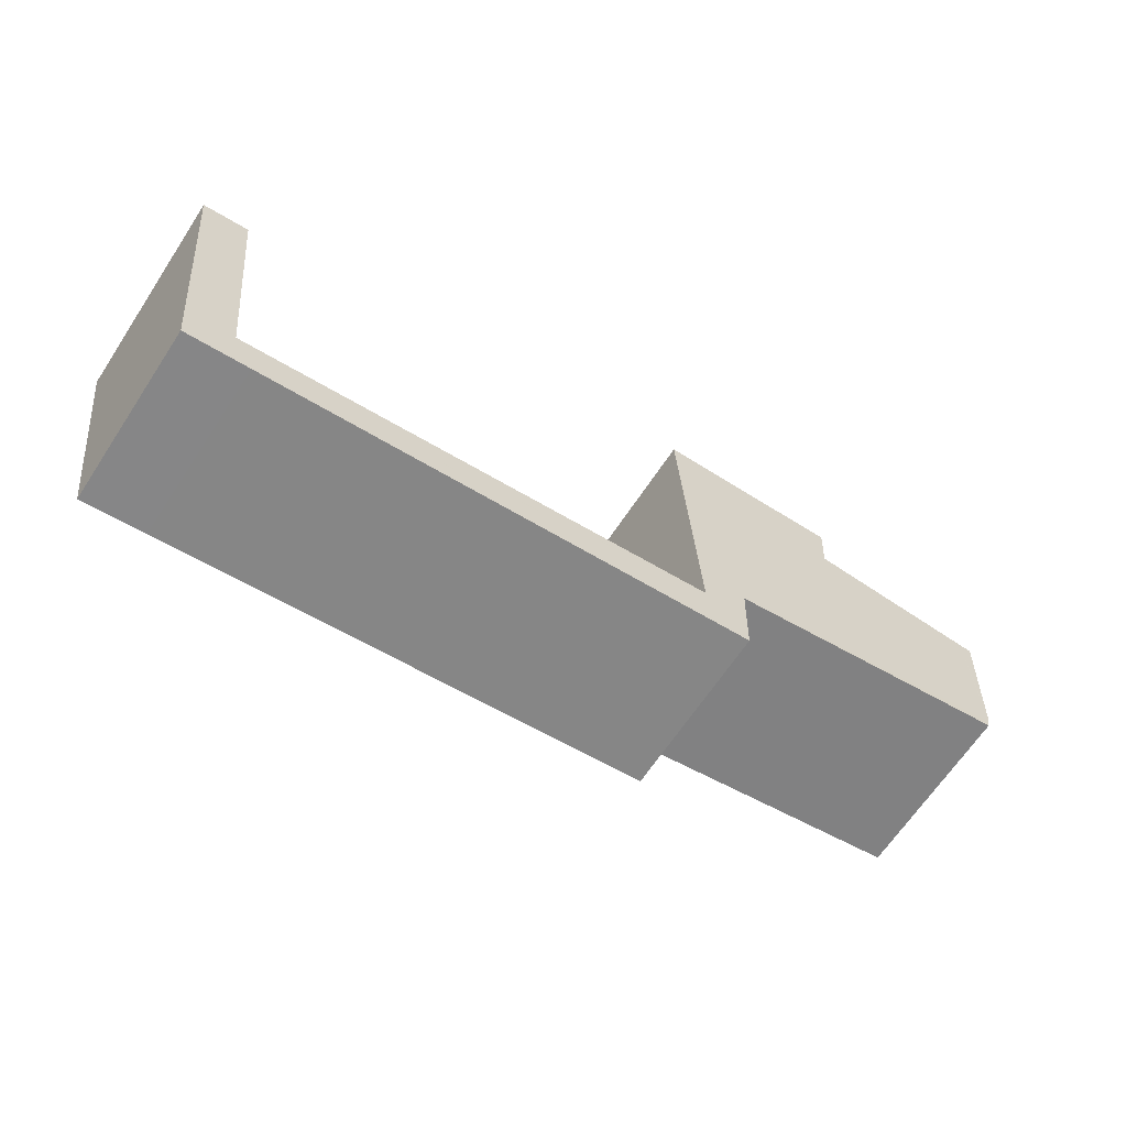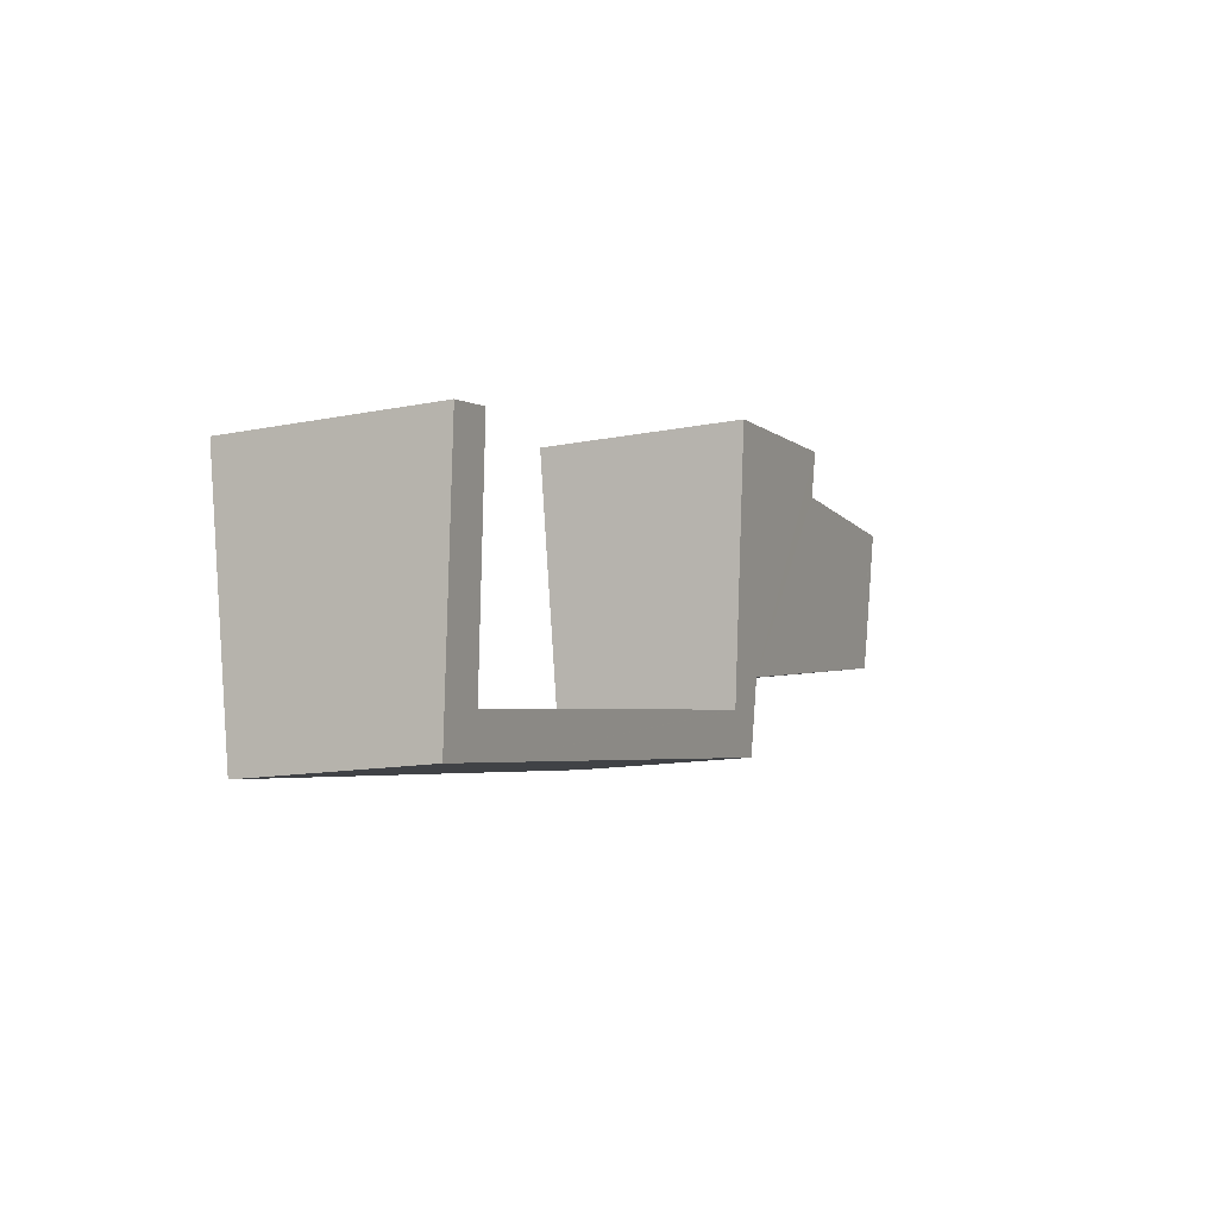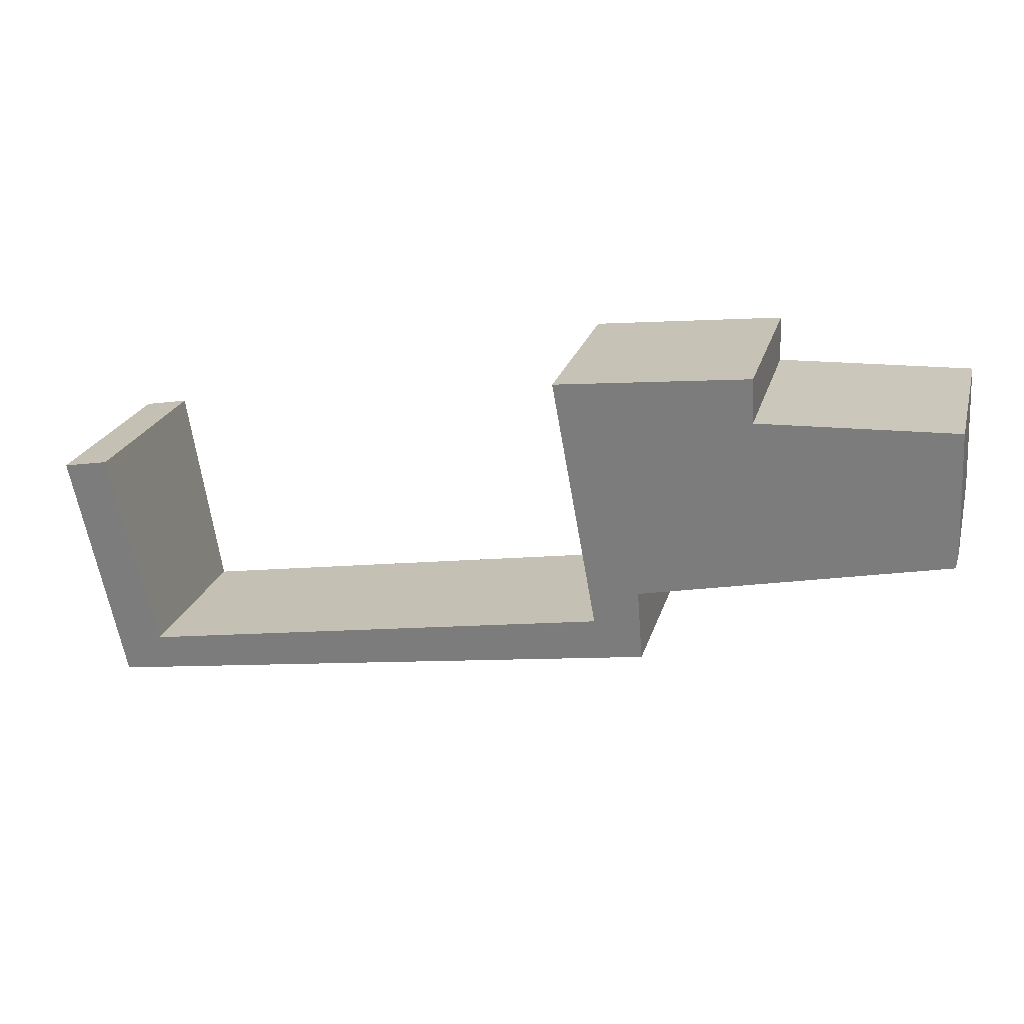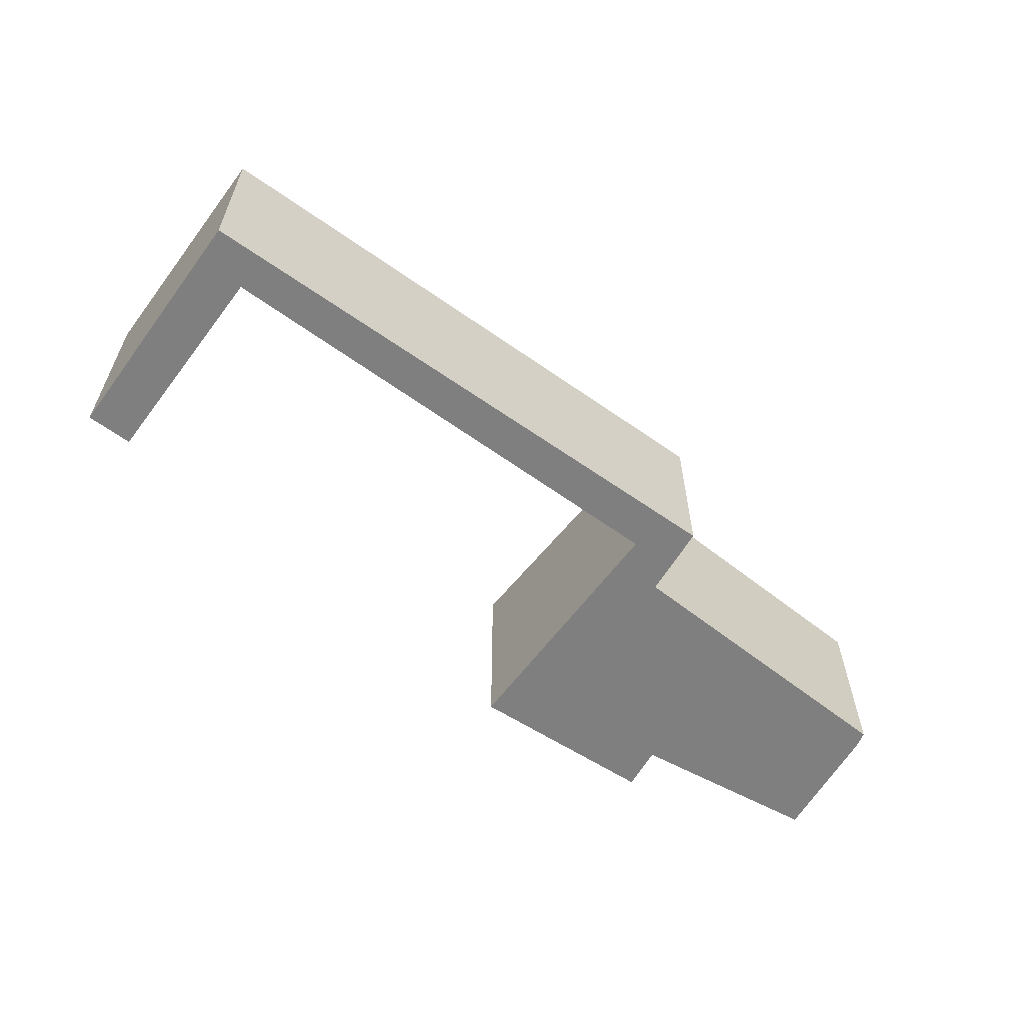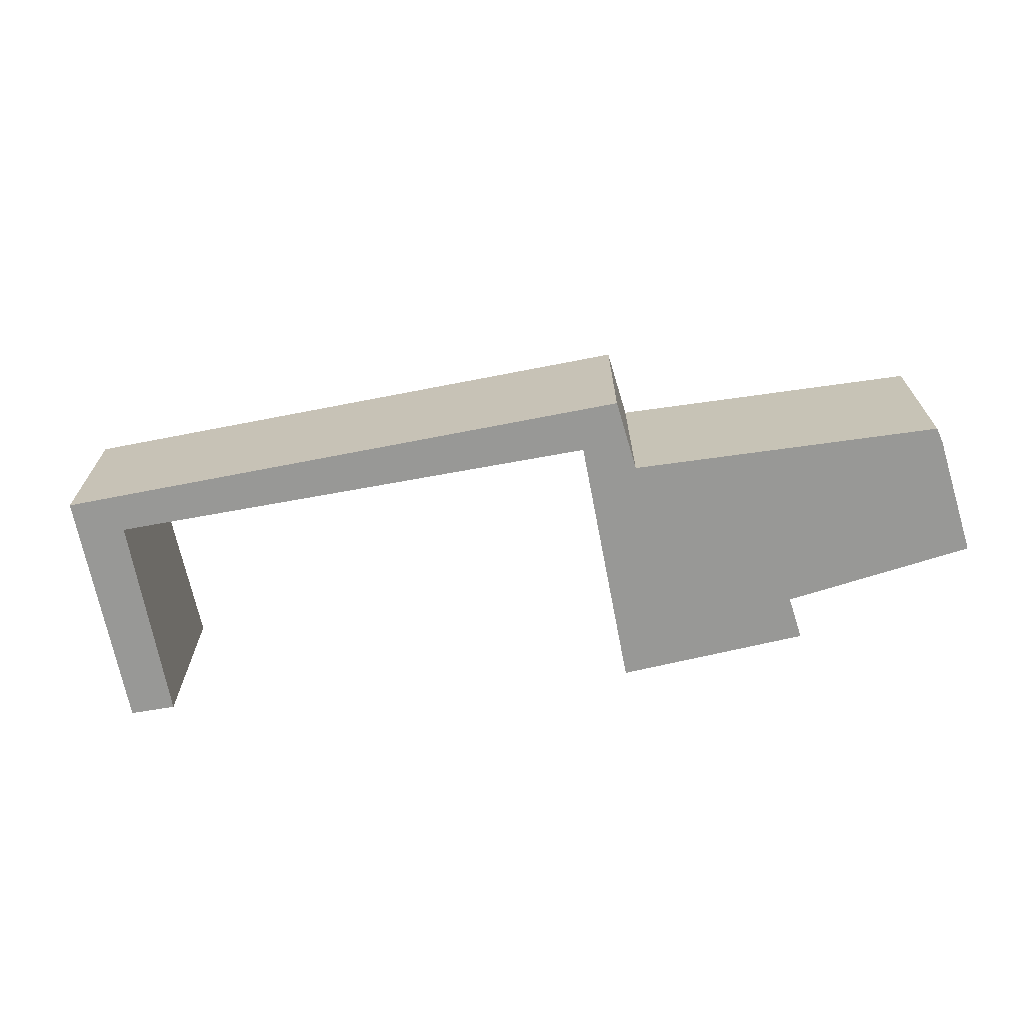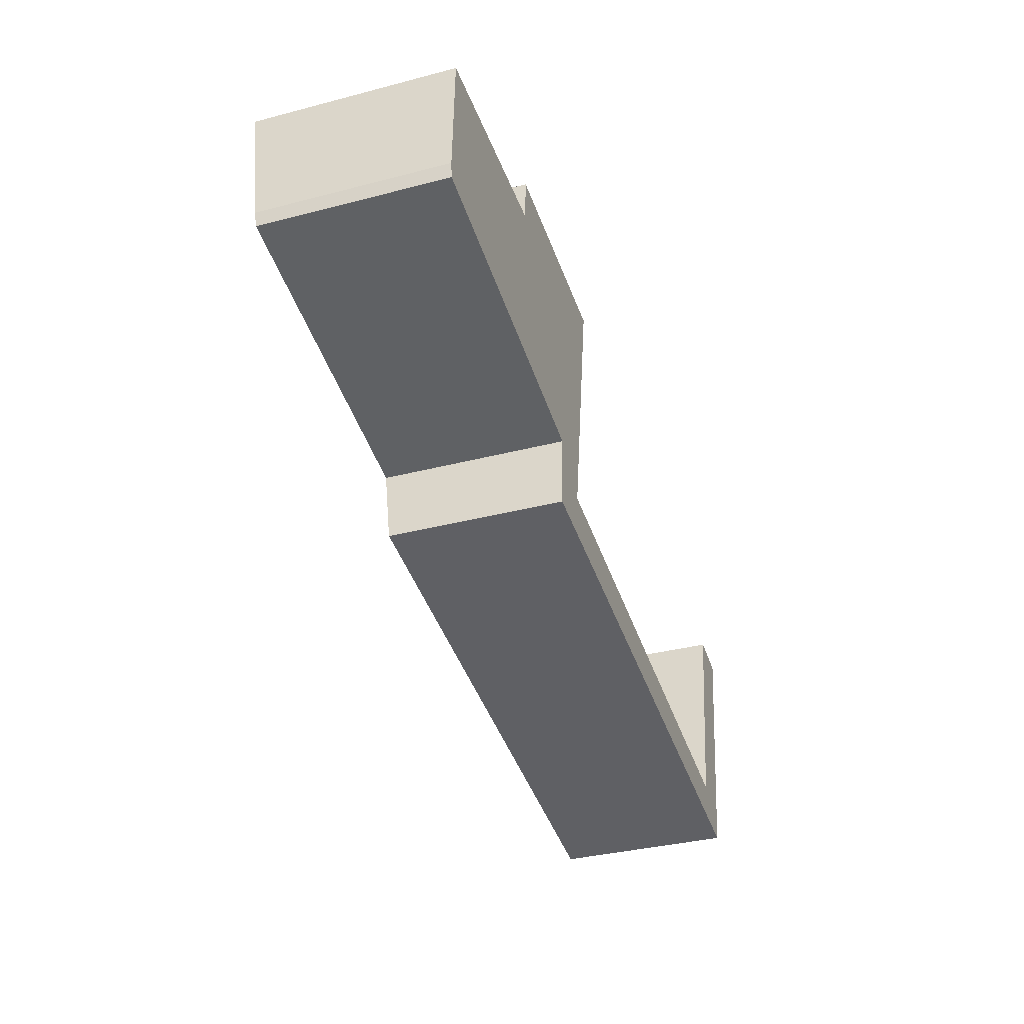
<metadata>
{"format":"obj","ext":"obj","renderer":"f3d","projection":"perspective","resolution":1024,"background":"white","views":[{"elev":-66.6,"azim":146.4,"up":"+Z"},{"elev":-12.8,"azim":115.3,"up":"+Z"},{"elev":22.5,"azim":-165.3,"up":"+Z"},{"elev":-59.9,"azim":152.7,"up":"+Y"},{"elev":-68.5,"azim":-160.3,"up":"+Y"},{"elev":-35.1,"azim":-70.9,"up":"+Z"}]}
</metadata>
<code>
v  7.744 3.875 -3.542
v  6.708 3.873 -3.386
v  6.797 4.045 -1.754
v  0.012 4.093 -0.131
v  0.031 4.071 -0.348
v  0.418 4.401 2.753
v  4.399 4.458 2.621
v  4.432 4.563 3.62
v  8.666 4.589 3.149
v  7.79 3.976 -2.581
v  18 3.896 -5.086
v  7.889 3.976 -2.597
v  18.51 3.985 -4.32
v  19.43 3.899 -5.301
v  19.28 4.483 0.321
v  20.29 4.482 0.143
v  0 4.107 2.515e-16
v  0.112 4.397 2.763
v  0.112 -1.692e-16 2.763
v  4.399 -1.605e-16 2.621
v  0.418 -1.686e-16 2.753
v  8.666 -1.928e-16 3.149
v  4.432 -2.217e-16 3.62
v  7.79 1.58e-16 -2.581
v  18.51 2.645e-16 -4.32
v  7.889 1.59e-16 -2.597
v  19.28 -1.966e-17 0.321
v  20.29 -8.756e-18 0.143
v  6.797 1.074e-16 -1.754
v  6.708 2.073e-16 -3.386
v  0 0 0
v  0.031 2.131e-17 -0.348
v  0.012 8.021e-18 -0.131
v  19.43 3.246e-16 -5.301
v  18 3.114e-16 -5.086
v  7.744 2.169e-16 -3.542
g defaultobject
f 1 2 3
f 4 3 5
f 3 4 6
f 3 6 7
f 3 7 8
f 3 8 9
f 3 9 10
f 3 10 1
f 10 11 1
f 11 10 12
f 11 12 13
f 11 13 14
f 14 13 15
f 14 15 16
f 17 6 4
f 6 17 18
f 19 6 18
f 6 19 7
f 7 19 20
f 20 19 21
f 8 22 9
f 22 8 23
f 24 12 10
f 12 24 13
f 13 24 25
f 25 24 26
f 27 16 15
f 16 27 28
f 7 23 8
f 23 7 20
f 13 27 15
f 27 13 25
f 2 29 3
f 29 2 30
f 17 19 18
f 19 17 31
f 4 31 17
f 31 4 5
f 31 5 32
f 31 32 33
f 22 10 9
f 10 22 24
f 28 14 16
f 14 28 34
f 34 11 14
f 11 34 35
f 11 35 1
f 1 35 36
f 1 36 2
f 2 36 30
f 3 32 5
f 32 3 29
f 27 25 28
f 23 20 22
f 34 25 35
f 25 34 28
f 35 25 26
f 35 26 36
f 36 26 30
f 30 26 24
f 30 24 22
f 30 22 29
f 29 22 32
f 32 22 20
f 32 20 21
f 32 21 33
f 33 21 31
f 31 21 19

</code>
